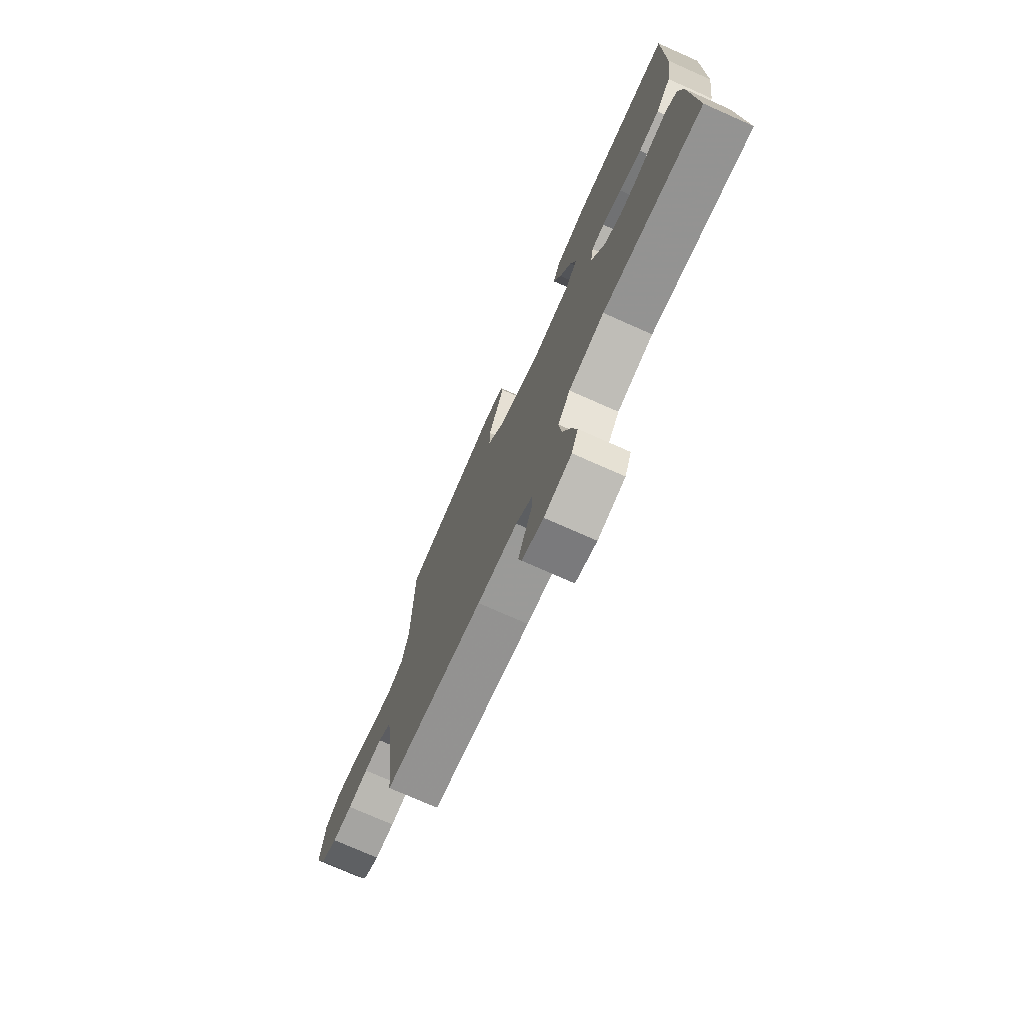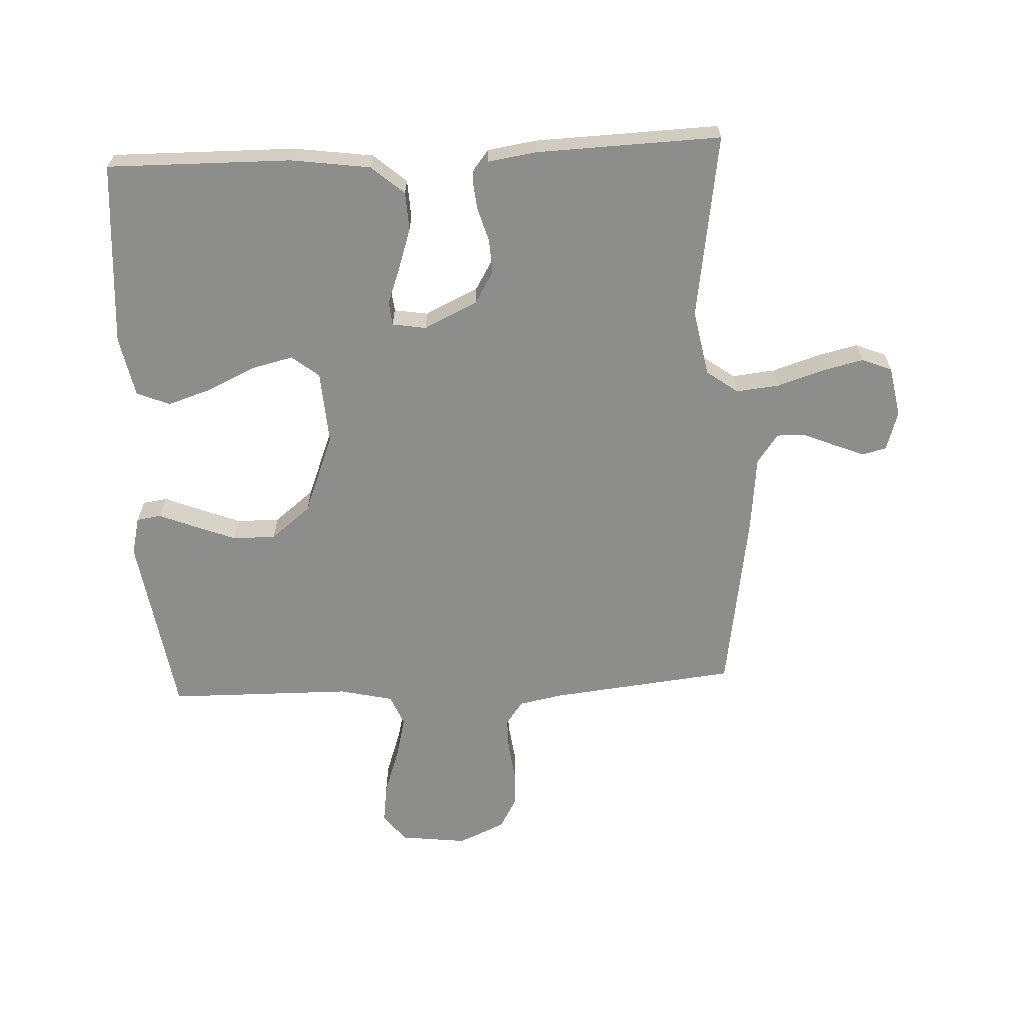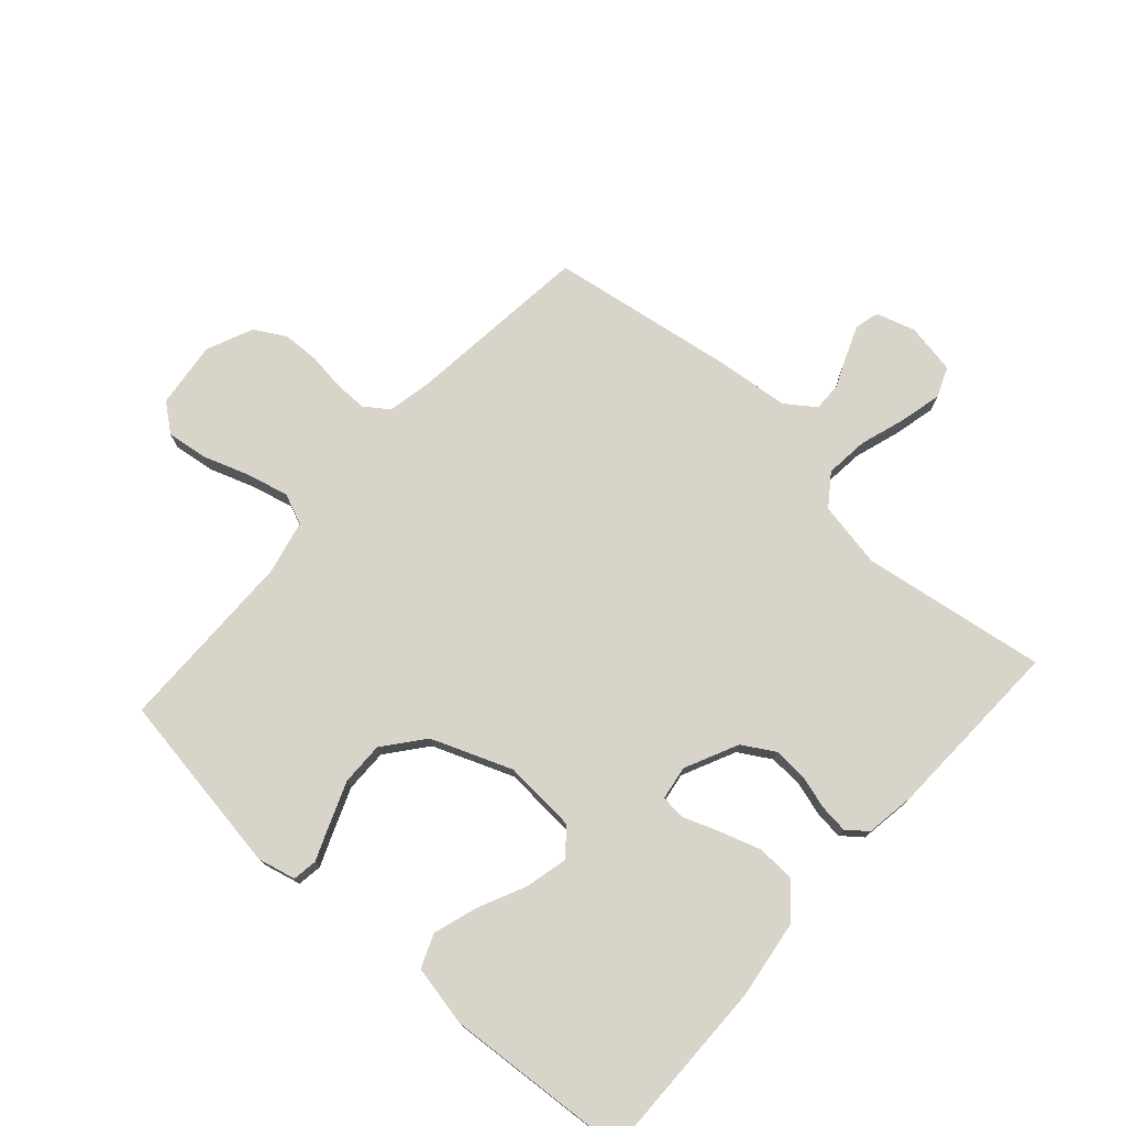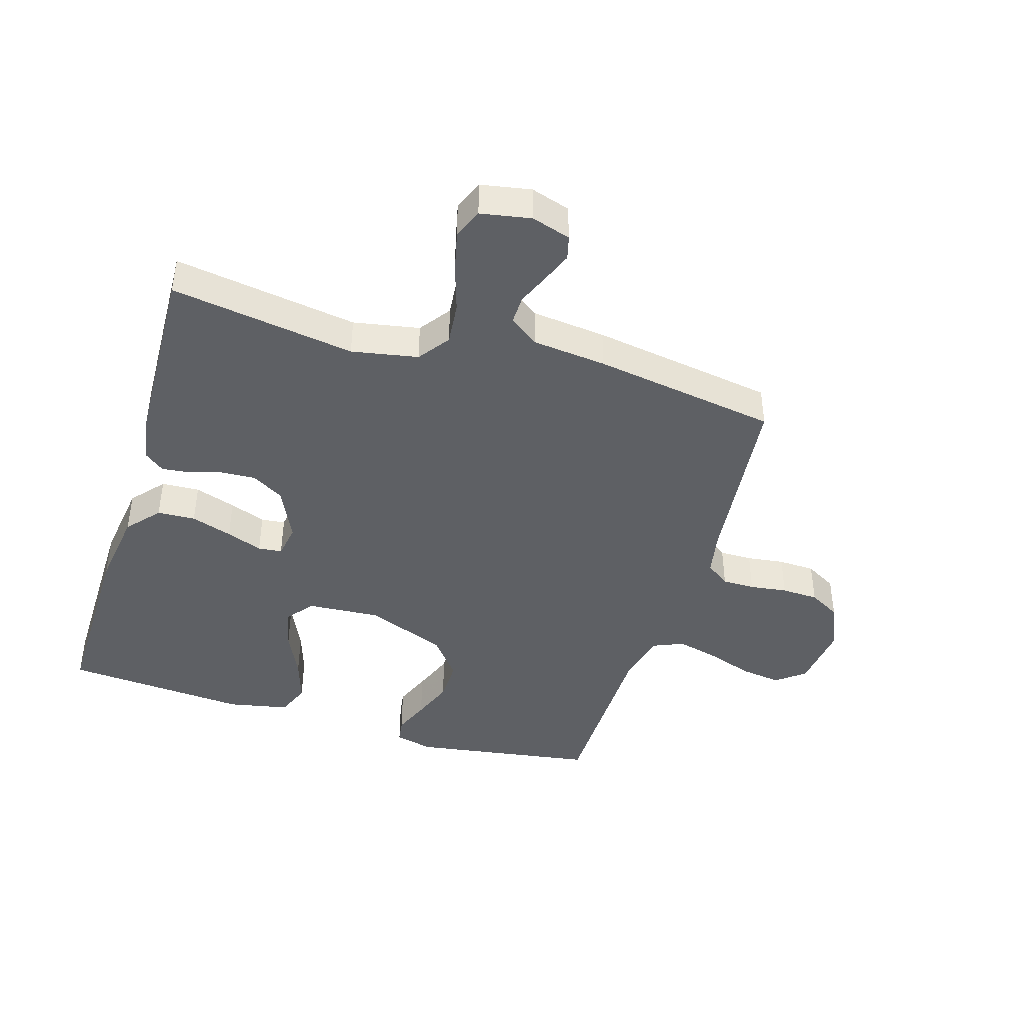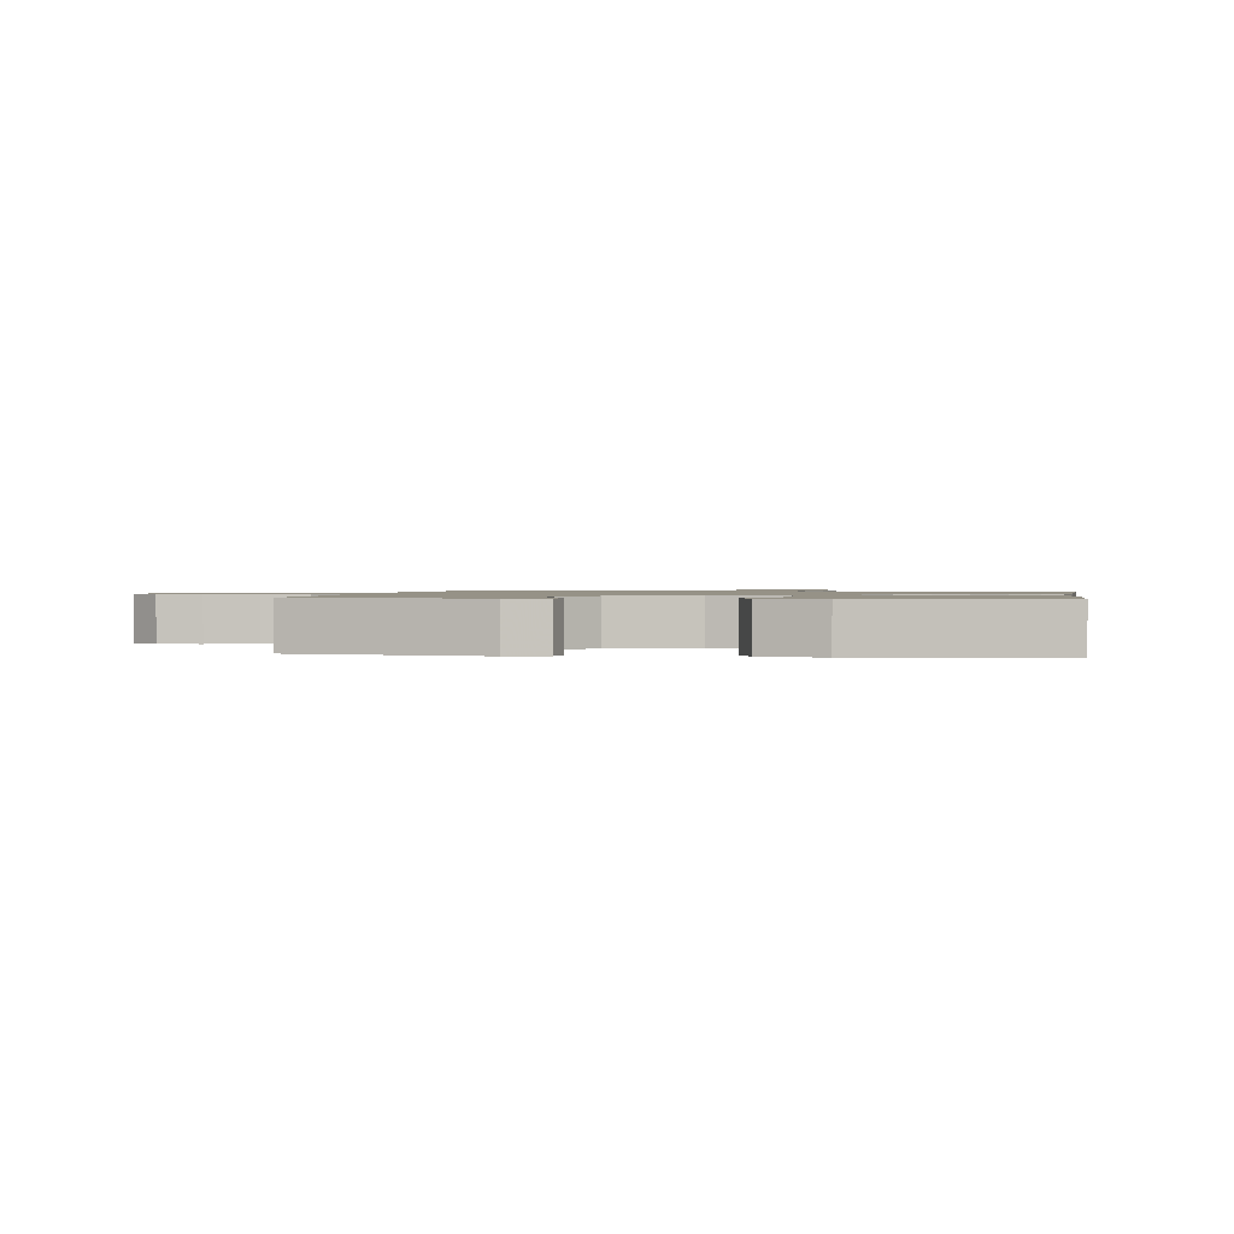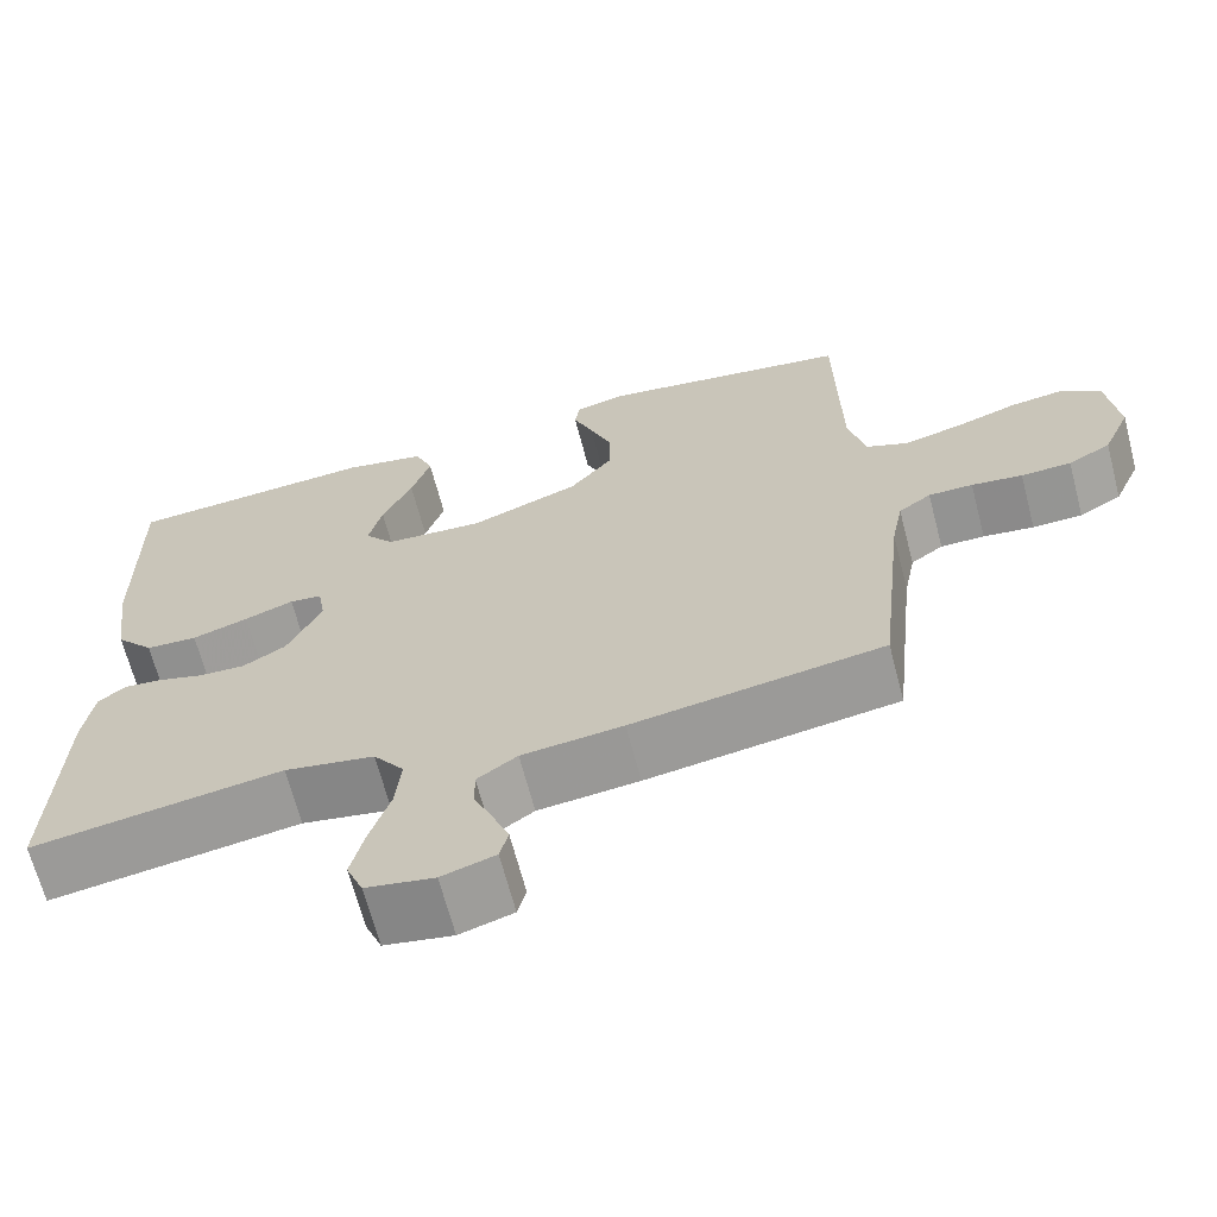
<metadata>
{"format":"obj","ext":"obj","renderer":"f3d","projection":"perspective","resolution":1024,"background":"white","views":[{"elev":-75.2,"azim":66.1,"up":"+Z"},{"elev":-64.5,"azim":92.8,"up":"+Y"},{"elev":75.5,"azim":41.9,"up":"+Y"},{"elev":-42.8,"azim":163.1,"up":"+Y"},{"elev":1.1,"azim":9.7,"up":"+Y"},{"elev":-66.7,"azim":-165.4,"up":"+Z"}]}
</metadata>
<code>
v -0.5 0.07 -0.5
v -0.532 0.07 -0.2
v -0.546 0.07 -0.127
v -0.585 0.07 -0.099
v -0.638 0.07 -0.099
v -0.699 0.07 -0.107
v -0.759 0.07 -0.105
v -0.81 0.07 -0.076
v -0.843 0.07 0
v -0.83 0.07 0.108
v -0.784 0.07 0.144
v -0.718 0.07 0.135
v -0.643 0.07 0.109
v -0.574 0.07 0.092
v -0.524 0.07 0.113
v -0.504 0.07 0.2
v -0.5 0.07 0.5
v -0.2 0.07 0.546
v -0.138 0.07 0.531
v -0.132 0.07 0.491
v -0.156 0.07 0.432
v -0.182 0.07 0.365
v -0.183 0.07 0.295
v -0.131 0.07 0.23
v 0 0.07 0.179
v 0.119 0.07 0.187
v 0.154 0.07 0.231
v 0.138 0.07 0.299
v 0.102 0.07 0.376
v 0.079 0.07 0.448
v 0.101 0.07 0.502
v 0.2 0.07 0.522
v 0.5 0.07 0.5
v 0.496 0.07 0.2
v 0.478 0.07 0.071
v 0.432 0.07 0.018
v 0.37 0.07 0.015
v 0.303 0.07 0.037
v 0.244 0.07 0.059
v 0.205 0.07 0.055
v 0.196 0.07 0
v 0.237 0.07 -0.087
v 0.289 0.07 -0.118
v 0.345 0.07 -0.115
v 0.399 0.07 -0.099
v 0.445 0.07 -0.094
v 0.478 0.07 -0.12
v 0.49 0.07 -0.2
v 0.5 0.07 -0.5
v 0.2 0.07 -0.454
v 0.092 0.07 -0.474
v 0.055 0.07 -0.525
v 0.062 0.07 -0.595
v 0.086 0.07 -0.67
v 0.102 0.07 -0.738
v 0.082 0.07 -0.787
v 0 0.07 -0.802
v -0.064 0.07 -0.782
v -0.074 0.07 -0.743
v -0.054 0.07 -0.693
v -0.032 0.07 -0.641
v -0.031 0.07 -0.594
v -0.079 0.07 -0.56
v -0.2 0.07 -0.547
v -0.5 0 -0.5
v -0.532 0 -0.2
v -0.546 0 -0.127
v -0.585 0 -0.099
v -0.638 0 -0.099
v -0.699 0 -0.107
v -0.759 0 -0.105
v -0.81 0 -0.076
v -0.843 0 0
v -0.83 0 0.108
v -0.784 0 0.144
v -0.718 0 0.135
v -0.643 0 0.109
v -0.574 0 0.092
v -0.524 0 0.113
v -0.504 0 0.2
v -0.5 0 0.5
v -0.2 0 0.546
v -0.138 0 0.531
v -0.132 0 0.491
v -0.156 0 0.432
v -0.182 0 0.365
v -0.183 0 0.295
v -0.131 0 0.23
v 0 0 0.179
v 0.119 0 0.187
v 0.154 0 0.231
v 0.138 0 0.299
v 0.102 0 0.376
v 0.079 0 0.448
v 0.101 0 0.502
v 0.2 0 0.522
v 0.5 0 0.5
v 0.496 0 0.2
v 0.478 0 0.071
v 0.432 0 0.018
v 0.37 0 0.015
v 0.303 0 0.037
v 0.244 0 0.059
v 0.205 0 0.055
v 0.196 0 0
v 0.237 0 -0.087
v 0.289 0 -0.118
v 0.345 0 -0.115
v 0.399 0 -0.099
v 0.445 0 -0.094
v 0.478 0 -0.12
v 0.49 0 -0.2
v 0.5 0 -0.5
v 0.2 0 -0.454
v 0.092 0 -0.474
v 0.055 0 -0.525
v 0.062 0 -0.595
v 0.086 0 -0.67
v 0.102 0 -0.738
v 0.082 0 -0.787
v 0 0 -0.802
v -0.064 0 -0.782
v -0.074 0 -0.743
v -0.054 0 -0.693
v -0.032 0 -0.641
v -0.031 0 -0.594
v -0.079 0 -0.56
v -0.2 0 -0.547
f 63 64 1 2
f 62 63 2 3
f 58 59 60 61
f 56 57 58 61
f 56 61 62
f 53 54 55 56
f 53 56 62
f 52 53 62 3
f 47 48 49 50
f 47 50 51
f 44 45 46 47
f 43 44 47 51
f 42 43 51 52
f 36 37 38 39
f 34 35 36 39
f 34 39 40
f 33 34 40
f 32 33 40
f 28 29 30 31
f 27 28 31 32
f 18 19 20 21
f 16 17 18 21
f 15 16 21 22
f 10 11 12 13
f 10 13 14
f 9 10 14
f 8 9 14
f 5 6 7 8
f 4 5 8 14
f 3 4 14 15
f 41 42 52 3
f 27 32 40 41
f 26 27 41
f 25 26 41 3
f 24 25 3 15
f 23 24 15
f 15 22 23
f 66 65 128 127
f 67 66 127 126
f 125 124 123 122
f 125 122 121 120
f 126 125 120
f 120 119 118 117
f 126 120 117
f 67 126 117 116
f 114 113 112 111
f 115 114 111
f 111 110 109 108
f 115 111 108 107
f 116 115 107 106
f 103 102 101 100
f 103 100 99 98
f 104 103 98
f 104 98 97
f 104 97 96
f 95 94 93 92
f 96 95 92 91
f 85 84 83 82
f 85 82 81 80
f 86 85 80 79
f 77 76 75 74
f 78 77 74
f 78 74 73
f 78 73 72
f 72 71 70 69
f 78 72 69 68
f 79 78 68 67
f 67 116 106 105
f 105 104 96 91
f 105 91 90
f 67 105 90 89
f 79 67 89 88
f 79 88 87
f 87 86 79
f 1 65 66 2
f 2 66 67 3
f 3 67 68 4
f 4 68 69 5
f 5 69 70 6
f 6 70 71 7
f 7 71 72 8
f 8 72 73 9
f 9 73 74 10
f 10 74 75 11
f 11 75 76 12
f 12 76 77 13
f 13 77 78 14
f 14 78 79 15
f 15 79 80 16
f 16 80 81 17
f 17 81 82 18
f 18 82 83 19
f 19 83 84 20
f 20 84 85 21
f 21 85 86 22
f 22 86 87 23
f 23 87 88 24
f 24 88 89 25
f 25 89 90 26
f 26 90 91 27
f 27 91 92 28
f 28 92 93 29
f 29 93 94 30
f 30 94 95 31
f 31 95 96 32
f 32 96 97 33
f 33 97 98 34
f 34 98 99 35
f 35 99 100 36
f 36 100 101 37
f 37 101 102 38
f 38 102 103 39
f 39 103 104 40
f 40 104 105 41
f 41 105 106 42
f 42 106 107 43
f 43 107 108 44
f 44 108 109 45
f 45 109 110 46
f 46 110 111 47
f 47 111 112 48
f 48 112 113 49
f 49 113 114 50
f 50 114 115 51
f 51 115 116 52
f 52 116 117 53
f 53 117 118 54
f 54 118 119 55
f 55 119 120 56
f 56 120 121 57
f 57 121 122 58
f 58 122 123 59
f 59 123 124 60
f 60 124 125 61
f 61 125 126 62
f 62 126 127 63
f 63 127 128 64
f 64 128 65 1

</code>
